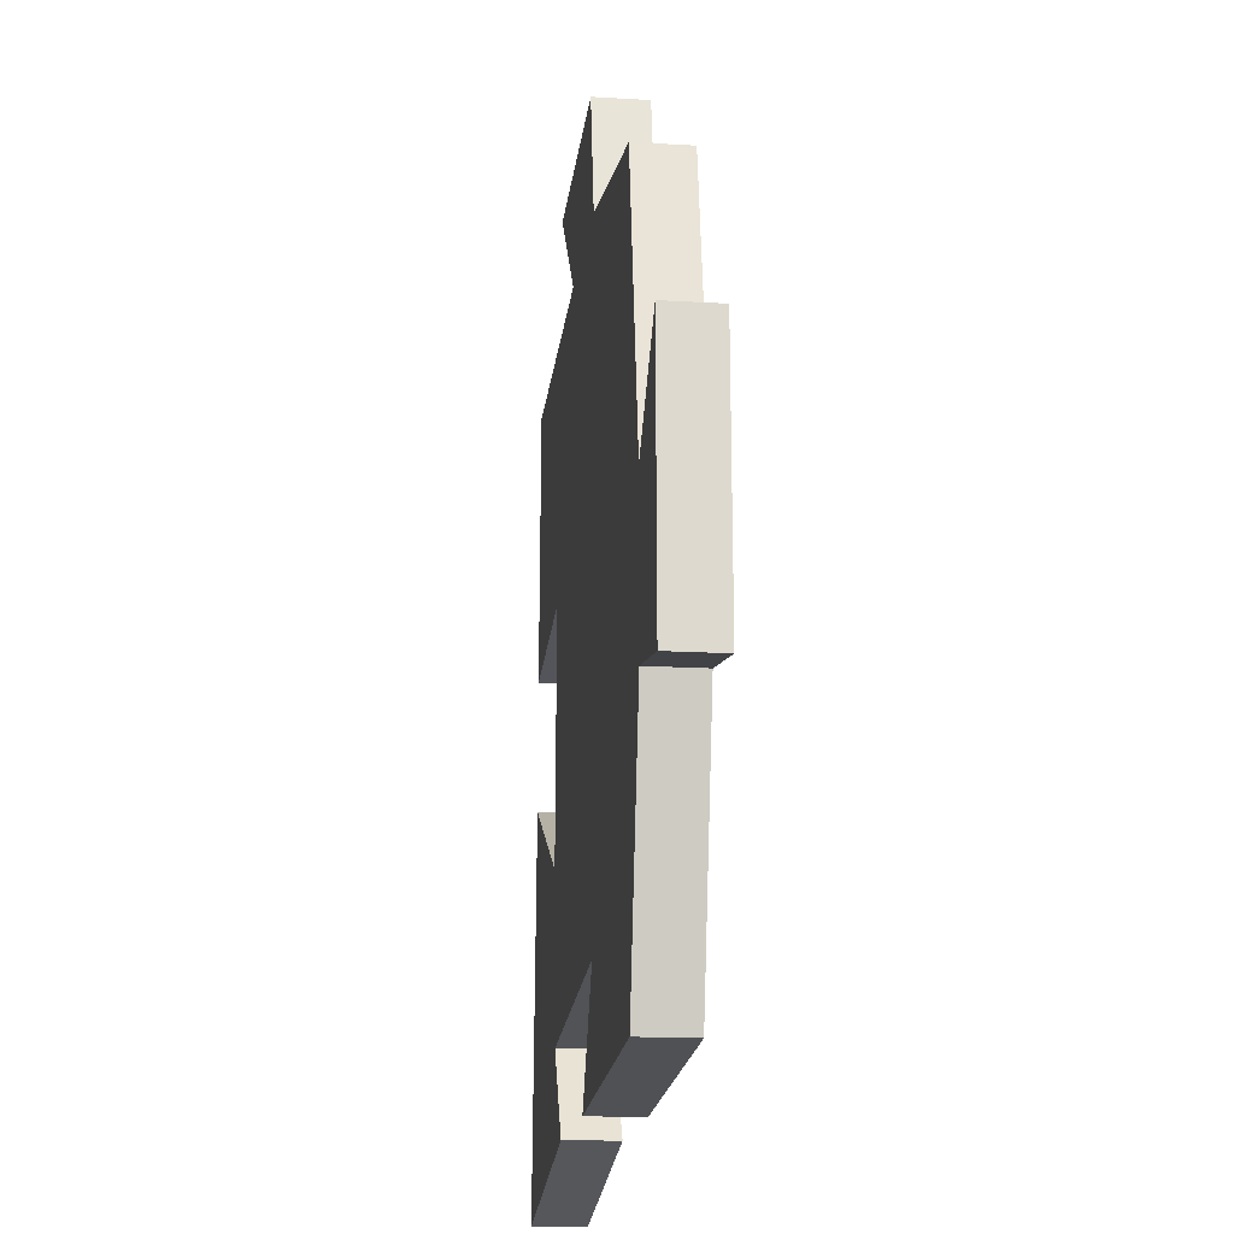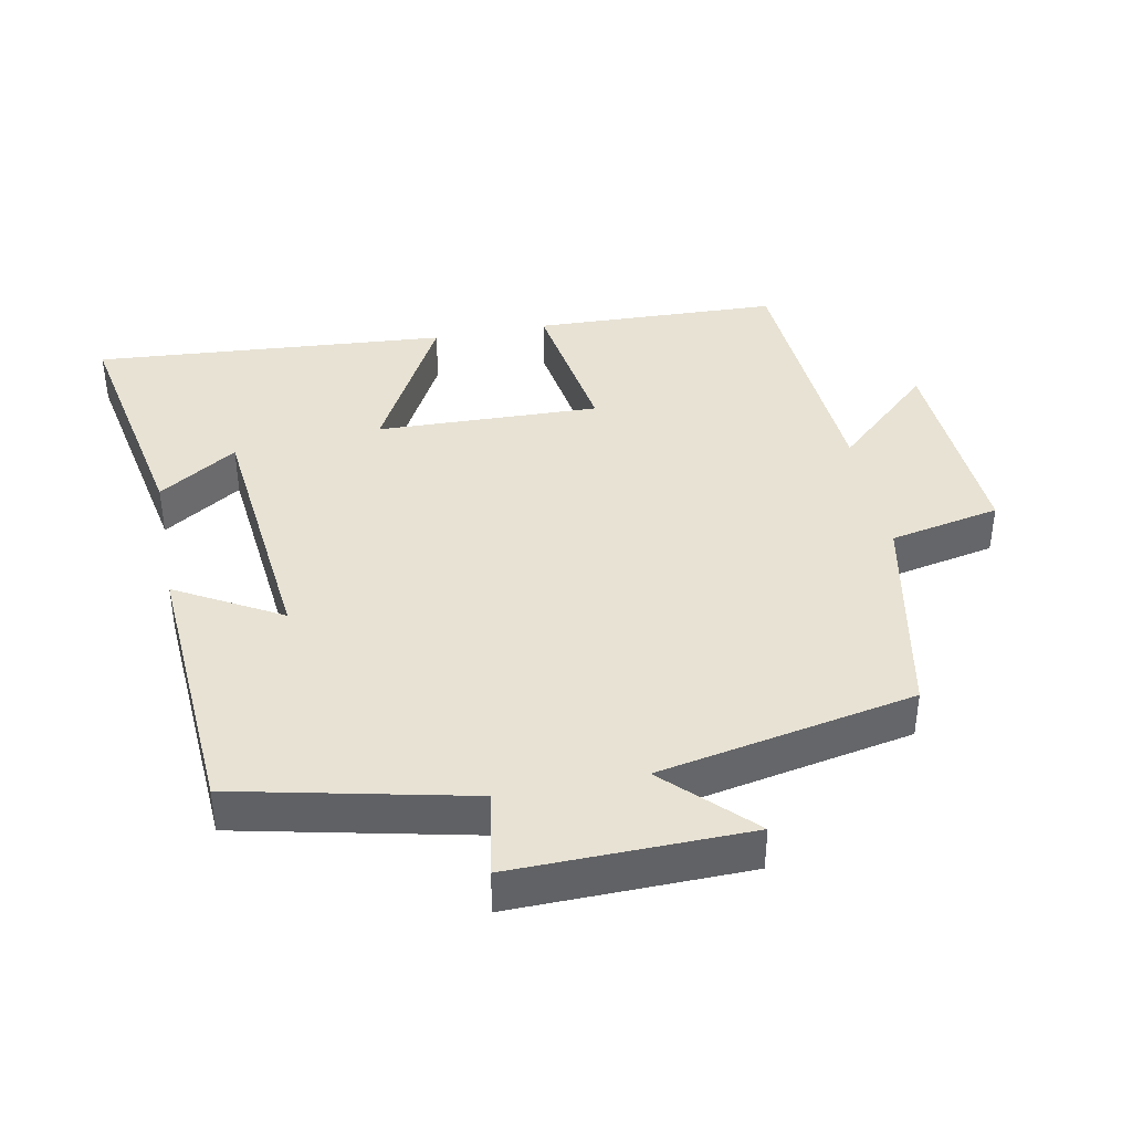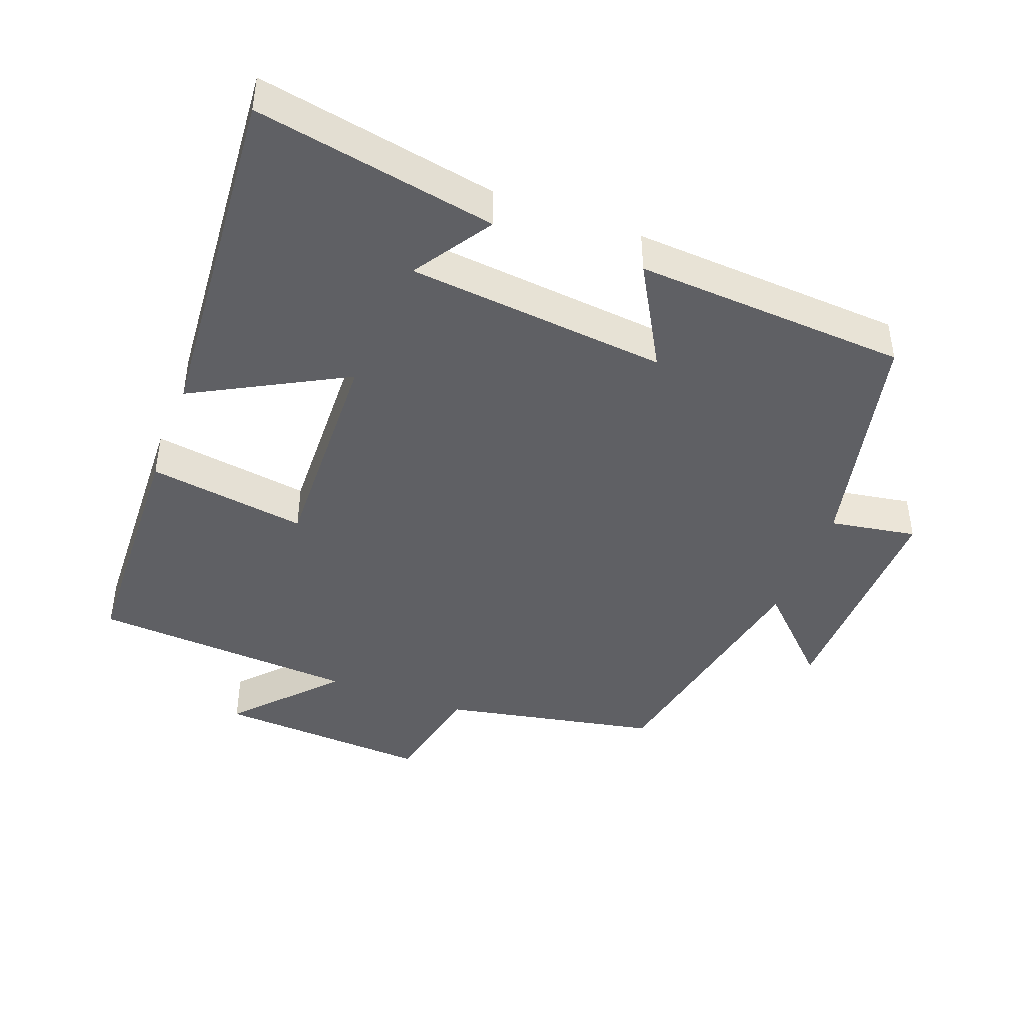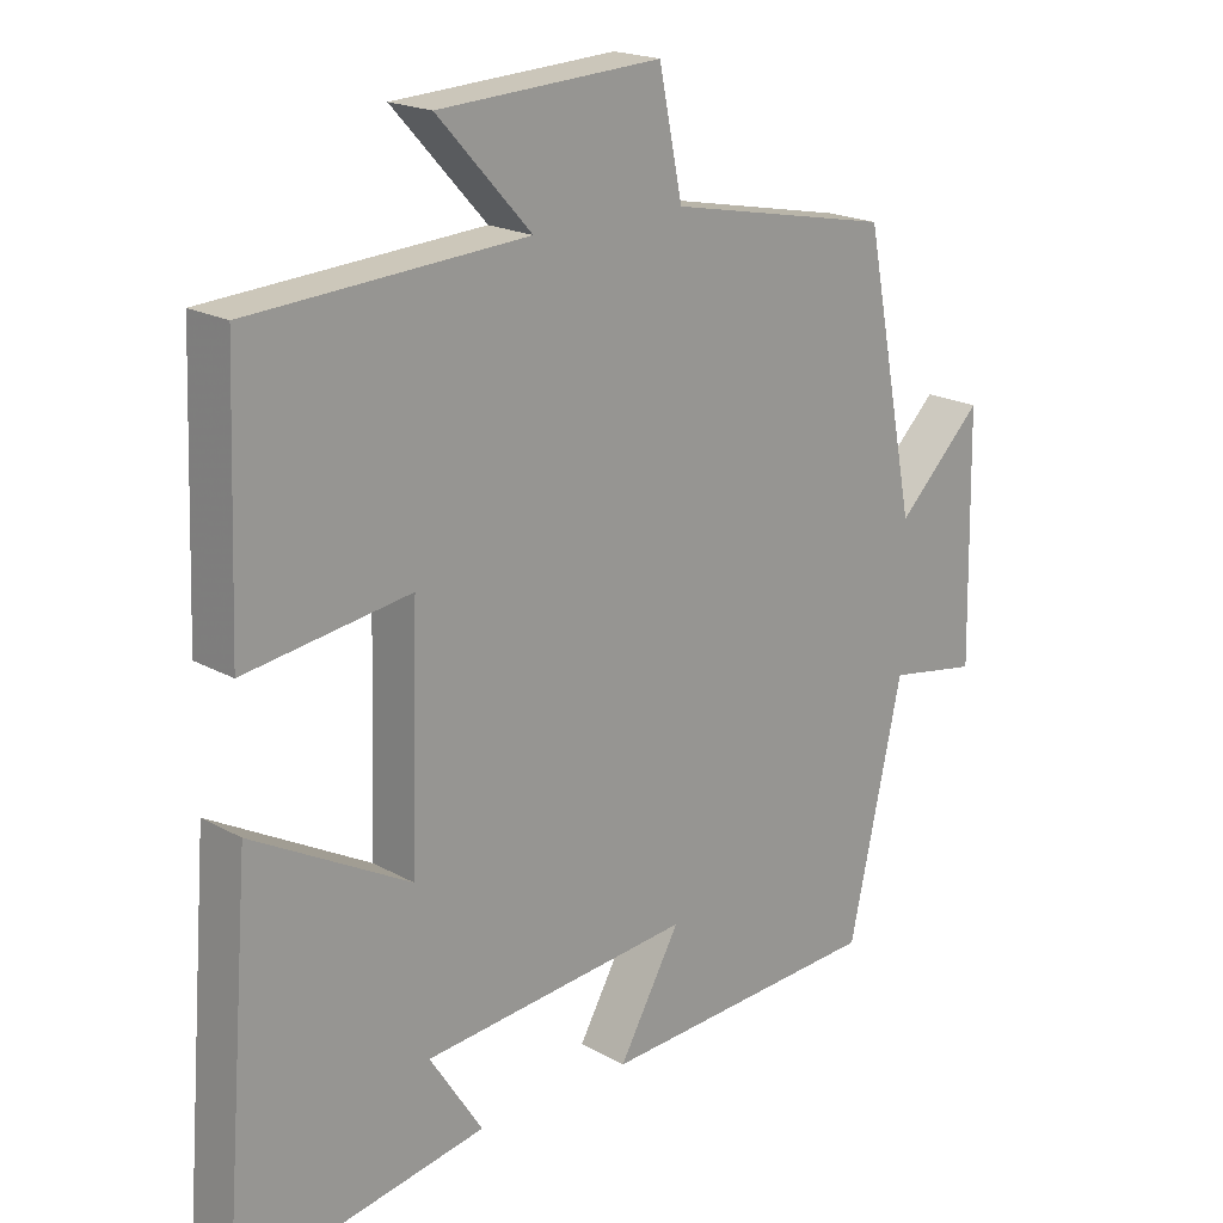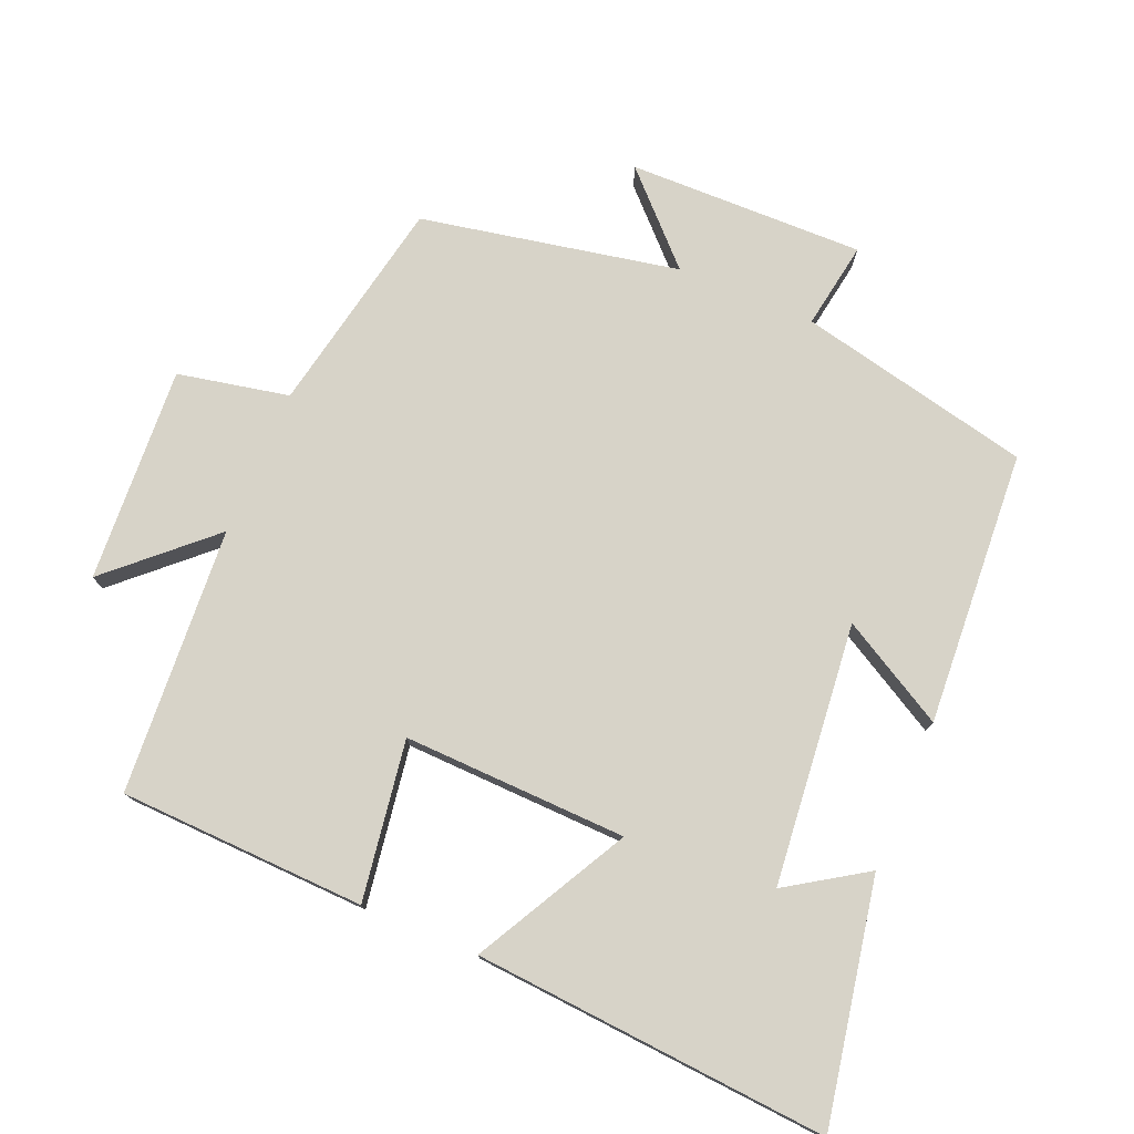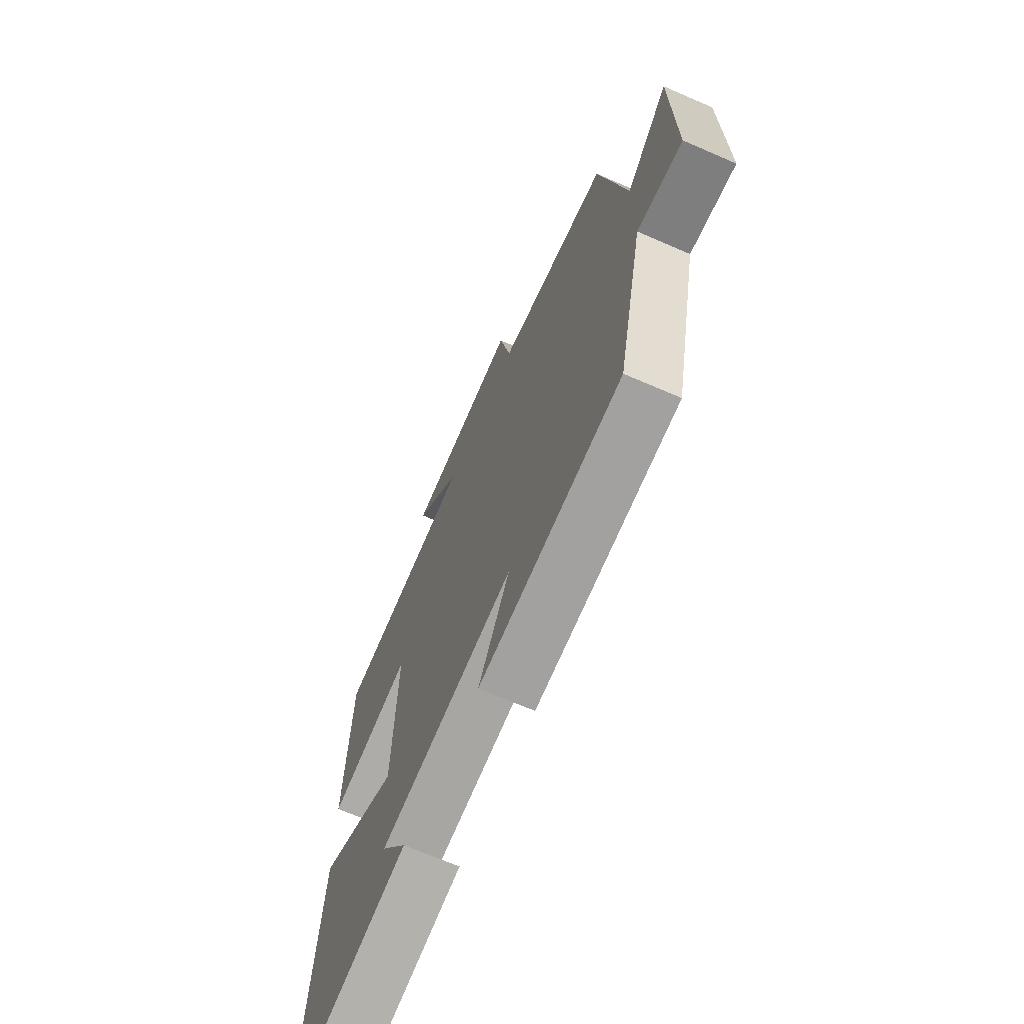
<metadata>
{"format":"obj","ext":"obj","renderer":"f3d","projection":"perspective","resolution":1024,"background":"white","views":[{"elev":-16.6,"azim":-97.0,"up":"+Z"},{"elev":39.9,"azim":-101.1,"up":"+Y"},{"elev":-43.5,"azim":159.4,"up":"+Y"},{"elev":19.3,"azim":136.4,"up":"+Z"},{"elev":76.6,"azim":112.8,"up":"+Y"},{"elev":-68.7,"azim":-113.5,"up":"+Z"}]}
</metadata>
<code>
v -0.425 0.07 -0.475
v -0.5 0.07 -0.137
v -0.626 0.07 -0.158
v -0.62 0.07 0.184
v -0.5 0.07 0.065
v -0.427 0.07 0.438
v -0.113 0.07 0.5
v -0.08 0.07 0.661
v 0.232 0.07 0.643
v 0.101 0.07 0.5
v 0.487 0.07 0.475
v 0.5 0.07 0.118
v 0.269 0.07 0.153
v 0.279 0.07 -0.171
v 0.5 0.07 -0.052
v 0.54 0.07 -0.566
v 0.19 0.07 -0.5
v 0.264 0.07 -0.386
v -0.114 0.07 -0.348
v -0.028 0.07 -0.5
v -0.425 0 -0.475
v -0.5 0 -0.137
v -0.626 0 -0.158
v -0.62 0 0.184
v -0.5 0 0.065
v -0.427 0 0.438
v -0.113 0 0.5
v -0.08 0 0.661
v 0.232 0 0.643
v 0.101 0 0.5
v 0.487 0 0.475
v 0.5 0 0.118
v 0.269 0 0.153
v 0.279 0 -0.171
v 0.5 0 -0.052
v 0.54 0 -0.566
v 0.19 0 -0.5
v 0.264 0 -0.386
v -0.114 0 -0.348
v -0.028 0 -0.5
f 19 20 1 2
f 18 19 2
f 15 16 17 18
f 14 15 18
f 13 14 18 2
f 10 11 12 13
f 10 13 2 3
f 7 8 9 10
f 5 6 7 10
f 5 10 3
f 3 4 5
f 22 21 40 39
f 22 39 38
f 38 37 36 35
f 38 35 34
f 22 38 34 33
f 33 32 31 30
f 23 22 33 30
f 30 29 28 27
f 30 27 26 25
f 23 30 25
f 25 24 23
f 1 21 22 2
f 2 22 23 3
f 3 23 24 4
f 4 24 25 5
f 5 25 26 6
f 6 26 27 7
f 7 27 28 8
f 8 28 29 9
f 9 29 30 10
f 10 30 31 11
f 11 31 32 12
f 12 32 33 13
f 13 33 34 14
f 14 34 35 15
f 15 35 36 16
f 16 36 37 17
f 17 37 38 18
f 18 38 39 19
f 19 39 40 20
f 20 40 21 1

</code>
